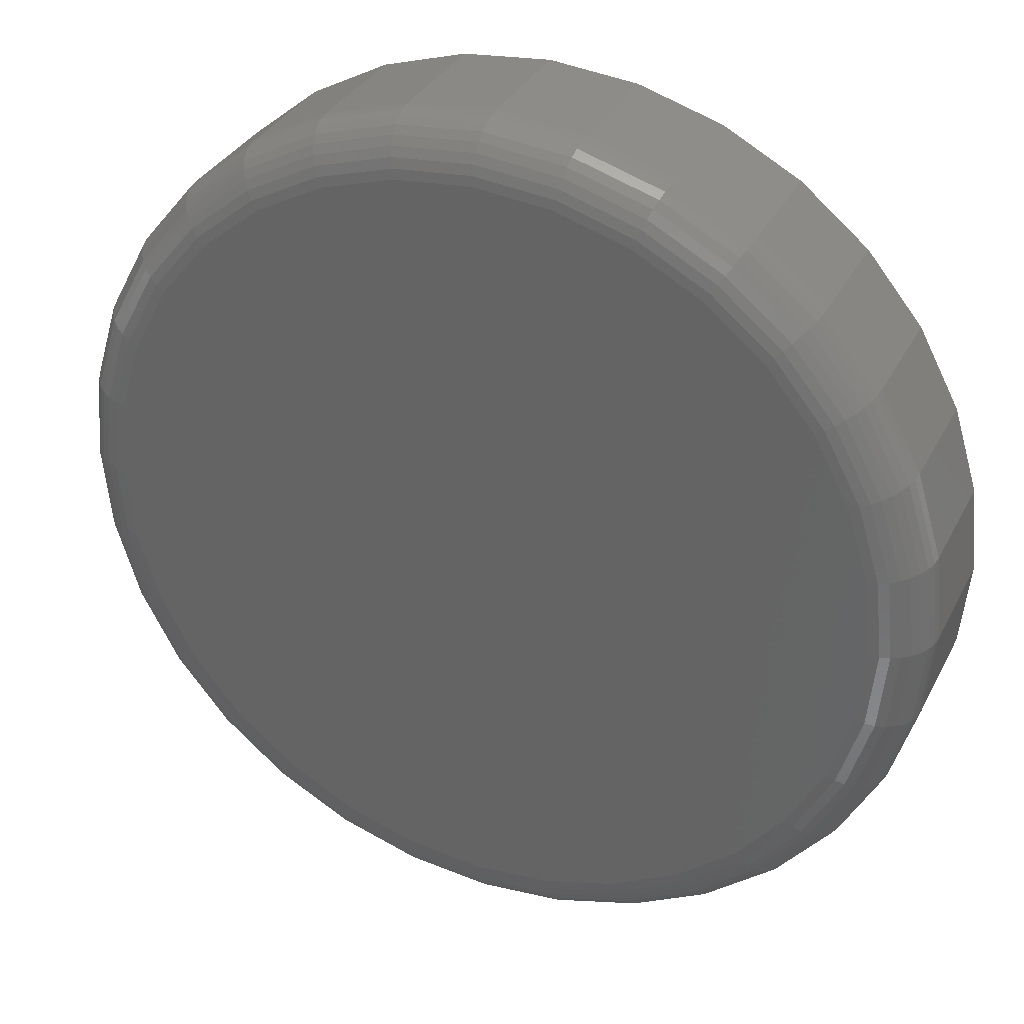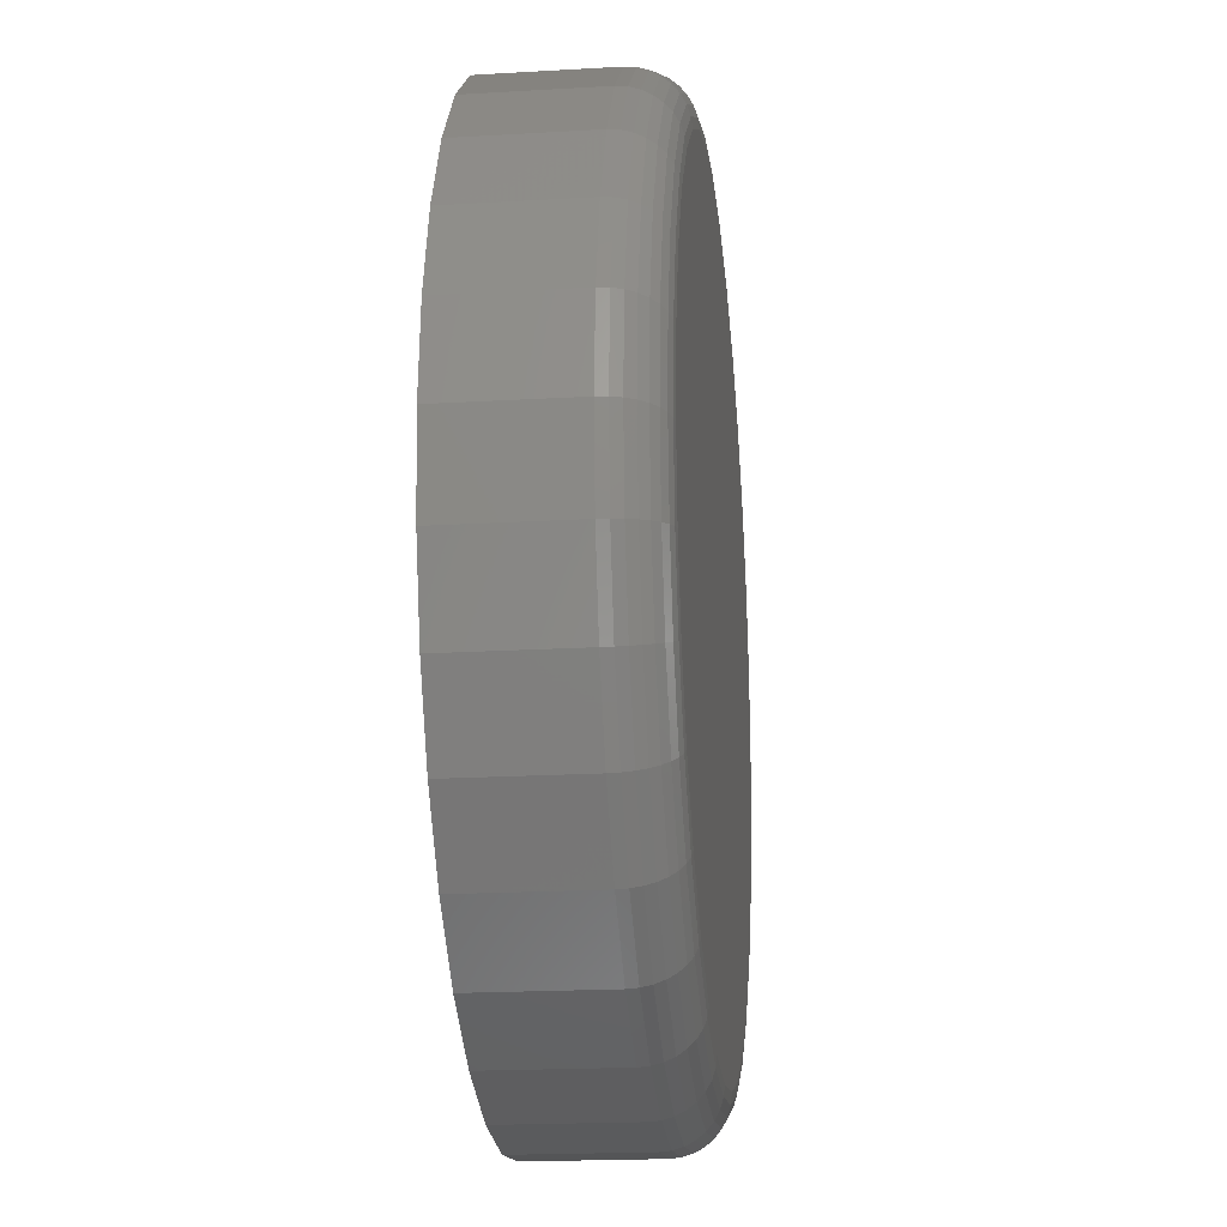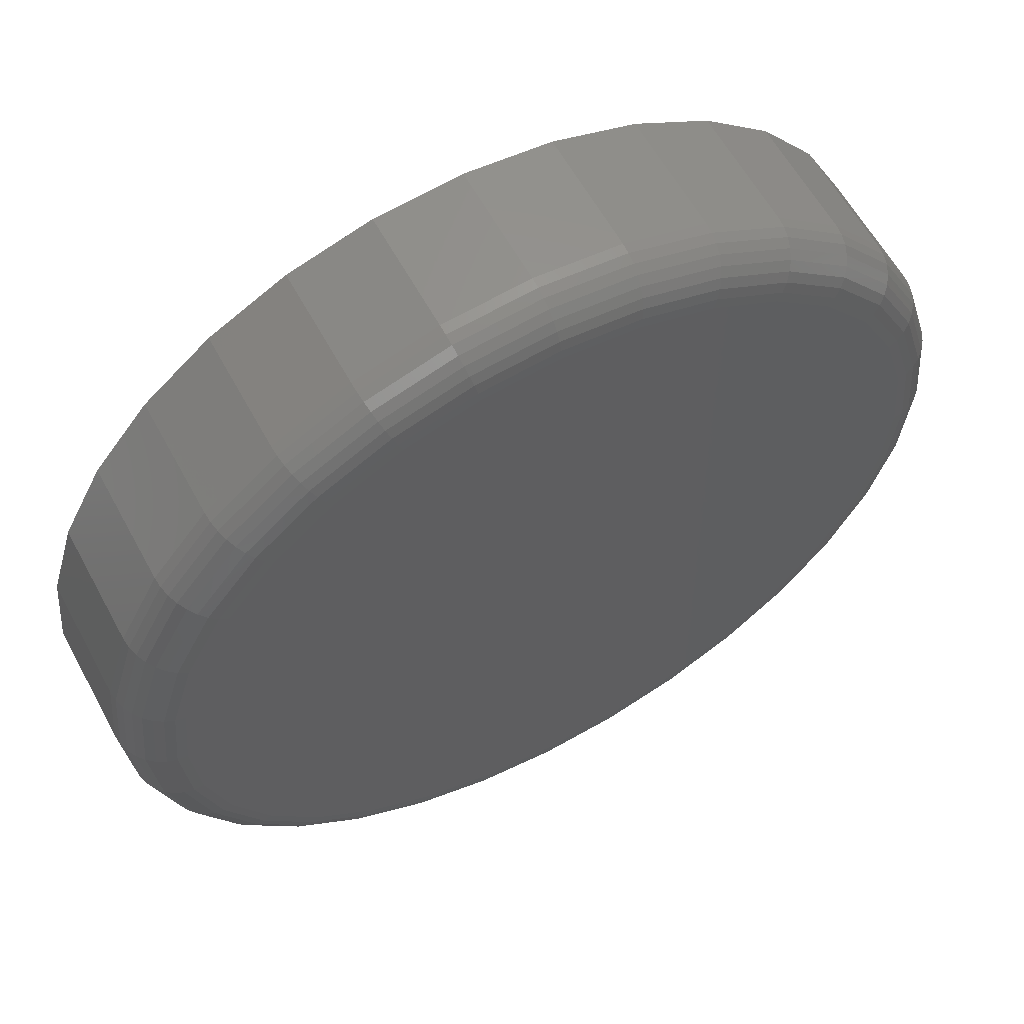
<metadata>
{"format":"stl","ext":"stl","renderer":"f3d","projection":"perspective","resolution":1024,"background":"white","views":[{"elev":33.2,"azim":-156.2,"up":"+Y"},{"elev":-19.5,"azim":96.3,"up":"+Y"},{"elev":60.2,"azim":151.6,"up":"+Y"}]}
</metadata>
<code>
# stl→obj: 320 verts, 636 faces
v 0.007895 0.4743 0
v 0.1004 0.4652 0
v -0.08464 0.4652 0
v 0.007895 -0.4743 0
v -0.08464 -0.4652 0
v 0.1004 -0.4652 0
v -0.1736 -0.4382 0
v 0.1894 -0.4382 0
v -0.2556 -0.3944 0
v 0.2714 -0.3944 0
v -0.3275 -0.3354 0
v 0.3433 -0.3354 0
v -0.3865 -0.2635 0
v 0.4023 -0.2635 0
v -0.4303 -0.1815 0
v 0.4461 -0.1815 0
v -0.4573 -0.09254 0
v 0.4731 -0.09254 0
v -0.4664 -1.905e-16 0
v 0.4822 -1.542e-16 0
v -0.4573 0.09254 0
v 0.4731 0.09254 0
v -0.4303 0.1815 0
v 0.4461 0.1815 0
v -0.3865 0.2635 0
v 0.4023 0.2635 0
v -0.3275 0.3354 0
v 0.3433 0.3354 0
v -0.2556 0.3944 0
v 0.2714 0.3944 0
v -0.1736 0.4382 0
v 0.1894 0.4382 0
v 0.5447 -6.083e-16 0.0625
v 0.5447 0 0.2109
v 0.5344 -0.1047 0.0625
v 0.5344 -0.1047 0.2109
v 0.5039 -0.2054 0.0625
v 0.5039 -0.2054 0.2109
v 0.4543 -0.2983 0.0625
v 0.4543 -0.2983 0.2109
v 0.3875 -0.3796 0.0625
v 0.3875 -0.3796 0.2109
v 0.3061 -0.4464 0.0625
v 0.3061 -0.4464 0.2109
v 0.2133 -0.496 0.0625
v 0.2133 -0.496 0.2109
v 0.1126 -0.5265 0.0625
v 0.1126 -0.5265 0.2109
v 0.007895 -0.5368 0.0625
v 0.007895 -0.5368 0.2109
v -0.09684 -0.5265 0.0625
v -0.09684 -0.5265 0.2109
v -0.1975 -0.496 0.0625
v -0.1975 -0.496 0.2109
v -0.2904 -0.4464 0.0625
v -0.2904 -0.4464 0.2109
v -0.3717 -0.3796 0.0625
v -0.3717 -0.3796 0.2109
v -0.4385 -0.2983 0.0625
v -0.4385 -0.2983 0.2109
v -0.4881 -0.2054 0.0625
v -0.4881 -0.2054 0.2109
v -0.5186 -0.1047 0.0625
v -0.5186 -0.1047 0.2109
v -0.5289 6.574e-17 0.0625
v -0.5289 6.574e-17 0.2109
v -0.5186 0.1047 0.0625
v -0.5186 0.1047 0.2109
v -0.4881 0.2054 0.0625
v -0.4881 0.2054 0.2109
v -0.4385 0.2983 0.0625
v -0.4385 0.2983 0.2109
v -0.3717 0.3796 0.0625
v -0.3717 0.3796 0.2109
v -0.2904 0.4464 0.0625
v -0.2904 0.4464 0.2109
v -0.1975 0.496 0.0625
v -0.1975 0.496 0.2109
v -0.09684 0.5265 0.0625
v -0.09684 0.5265 0.2109
v 0.007895 0.5368 0.0625
v 0.007895 0.5368 0.2109
v 0.1126 0.5265 0.0625
v 0.1126 0.5265 0.2109
v 0.2133 0.496 0.0625
v 0.2133 0.496 0.2109
v 0.3061 0.4464 0.0625
v 0.3061 0.4464 0.2109
v 0.3875 0.3796 0.0625
v 0.3875 0.3796 0.2109
v 0.4543 0.2983 0.0625
v 0.4543 0.2983 0.2109
v 0.5039 0.2054 0.0625
v 0.5039 0.2054 0.2109
v 0.5344 0.1047 0.0625
v 0.5344 0.1047 0.2109
v 0.5435 -2.776e-17 0.05031
v 0.5332 -0.1045 0.05031
v 0.54 -2.776e-17 0.03858
v 0.5298 -0.1038 0.03858
v 0.5342 -2.776e-17 0.02778
v 0.5241 -0.1027 0.02778
v 0.5264 -2.776e-17 0.01831
v 0.5165 -0.1012 0.01831
v 0.517 -2.776e-17 0.01053
v 0.5072 -0.09931 0.01053
v 0.5062 0 0.004758
v 0.4966 -0.09721 0.004758
v 0.4944 0 0.001201
v 0.4851 -0.09492 0.001201
v -0.5175 -0.1045 0.05031
v -0.5277 -1.388e-16 0.05031
v -0.514 -0.1038 0.03858
v -0.5242 -1.388e-16 0.03858
v -0.5083 -0.1027 0.02778
v -0.5184 -8.327e-17 0.02778
v -0.5007 -0.1012 0.01831
v -0.5106 -8.327e-17 0.01831
v -0.4914 -0.09931 0.01053
v -0.5012 -8.327e-17 0.01053
v -0.4808 -0.09721 0.004758
v -0.4904 -1.11e-16 0.004758
v -0.4693 -0.09492 0.001201
v -0.4786 -1.11e-16 0.001201
v -0.487 -0.205 0.05031
v -0.4837 -0.2036 0.03858
v -0.4784 -0.2014 0.02778
v -0.4712 -0.1984 0.01831
v -0.4624 -0.1948 0.01053
v -0.4524 -0.1907 0.004758
v -0.4416 -0.1862 0.001201
v -0.4375 -0.2976 0.05031
v -0.4345 -0.2956 0.03858
v -0.4297 -0.2924 0.02778
v -0.4233 -0.2881 0.01831
v -0.4154 -0.2828 0.01053
v -0.4064 -0.2768 0.004758
v -0.3966 -0.2703 0.001201
v -0.3709 -0.3788 0.05031
v -0.3683 -0.3762 0.03858
v -0.3643 -0.3722 0.02778
v -0.3588 -0.3667 0.01831
v -0.3521 -0.36 0.01053
v -0.3444 -0.3523 0.004758
v -0.3361 -0.344 0.001201
v -0.2897 -0.4454 0.05031
v -0.2877 -0.4424 0.03858
v -0.2845 -0.4376 0.02778
v -0.2802 -0.4311 0.01831
v -0.2749 -0.4233 0.01053
v -0.2689 -0.4143 0.004758
v -0.2624 -0.4045 0.001201
v -0.1971 -0.4949 0.05031
v -0.1957 -0.4916 0.03858
v -0.1935 -0.4862 0.02778
v -0.1905 -0.4791 0.01831
v -0.1869 -0.4703 0.01053
v -0.1828 -0.4603 0.004758
v -0.1783 -0.4495 0.001201
v -0.0966 -0.5253 0.05031
v -0.09591 -0.5219 0.03858
v -0.09478 -0.5162 0.02778
v -0.09327 -0.5086 0.01831
v -0.09142 -0.4993 0.01053
v -0.08931 -0.4887 0.004758
v -0.08702 -0.4772 0.001201
v 0.007895 -0.5356 0.05031
v 0.007895 -0.5321 0.03858
v 0.007895 -0.5263 0.02778
v 0.007895 -0.5185 0.01831
v 0.007895 -0.5091 0.01053
v 0.007895 -0.4983 0.004758
v 0.007895 -0.4865 0.001201
v 0.1124 -0.5253 0.05031
v 0.1117 -0.5219 0.03858
v 0.1106 -0.5162 0.02778
v 0.1091 -0.5086 0.01831
v 0.1072 -0.4993 0.01053
v 0.1051 -0.4887 0.004758
v 0.1028 -0.4772 0.001201
v 0.2129 -0.4949 0.05031
v 0.2115 -0.4916 0.03858
v 0.2093 -0.4862 0.02778
v 0.2063 -0.4791 0.01831
v 0.2027 -0.4703 0.01053
v 0.1986 -0.4603 0.004758
v 0.1941 -0.4495 0.001201
v 0.3055 -0.4454 0.05031
v 0.3035 -0.4424 0.03858
v 0.3003 -0.4376 0.02778
v 0.296 -0.4311 0.01831
v 0.2907 -0.4233 0.01053
v 0.2847 -0.4143 0.004758
v 0.2782 -0.4045 0.001201
v 0.3867 -0.3788 0.05031
v 0.3841 -0.3762 0.03858
v 0.3801 -0.3722 0.02778
v 0.3746 -0.3667 0.01831
v 0.3679 -0.36 0.01053
v 0.3602 -0.3523 0.004758
v 0.3519 -0.344 0.001201
v 0.4533 -0.2976 0.05031
v 0.4503 -0.2956 0.03858
v 0.4455 -0.2924 0.02778
v 0.439 -0.2881 0.01831
v 0.4312 -0.2828 0.01053
v 0.4222 -0.2768 0.004758
v 0.4124 -0.2703 0.001201
v 0.5028 -0.205 0.05031
v 0.4995 -0.2036 0.03858
v 0.4941 -0.2014 0.02778
v 0.487 -0.1984 0.01831
v 0.4782 -0.1948 0.01053
v 0.4682 -0.1907 0.004758
v 0.4574 -0.1862 0.001201
v -0.5175 0.1045 0.05031
v -0.514 0.1038 0.03858
v -0.5083 0.1027 0.02778
v -0.5007 0.1012 0.01831
v -0.4914 0.09931 0.01053
v -0.4808 0.09721 0.004758
v -0.4693 0.09492 0.001201
v 0.5332 0.1045 0.05031
v 0.5298 0.1038 0.03858
v 0.5241 0.1027 0.02778
v 0.5165 0.1012 0.01831
v 0.5072 0.09931 0.01053
v 0.4966 0.09721 0.004758
v 0.4851 0.09492 0.001201
v 0.5028 0.205 0.05031
v 0.4995 0.2036 0.03858
v 0.4941 0.2014 0.02778
v 0.487 0.1984 0.01831
v 0.4782 0.1948 0.01053
v 0.4682 0.1907 0.004758
v 0.4574 0.1862 0.001201
v 0.4533 0.2976 0.05031
v 0.4503 0.2956 0.03858
v 0.4455 0.2924 0.02778
v 0.439 0.2881 0.01831
v 0.4312 0.2828 0.01053
v 0.4222 0.2768 0.004758
v 0.4124 0.2703 0.001201
v 0.3867 0.3788 0.05031
v 0.3841 0.3762 0.03858
v 0.3801 0.3722 0.02778
v 0.3746 0.3667 0.01831
v 0.3679 0.36 0.01053
v 0.3602 0.3523 0.004758
v 0.3519 0.344 0.001201
v 0.3055 0.4454 0.05031
v 0.3035 0.4424 0.03858
v 0.3003 0.4376 0.02778
v 0.296 0.4311 0.01831
v 0.2907 0.4233 0.01053
v 0.2847 0.4143 0.004758
v 0.2782 0.4045 0.001201
v 0.2129 0.4949 0.05031
v 0.2115 0.4916 0.03858
v 0.2093 0.4862 0.02778
v 0.2063 0.4791 0.01831
v 0.2027 0.4703 0.01053
v 0.1986 0.4603 0.004758
v 0.1941 0.4495 0.001201
v 0.1124 0.5253 0.05031
v 0.1117 0.5219 0.03858
v 0.1106 0.5162 0.02778
v 0.1091 0.5086 0.01831
v 0.1072 0.4993 0.01053
v 0.1051 0.4887 0.004758
v 0.1028 0.4772 0.001201
v 0.007895 0.5356 0.05031
v 0.007895 0.5321 0.03858
v 0.007895 0.5263 0.02778
v 0.007895 0.5185 0.01831
v 0.007895 0.5091 0.01053
v 0.007895 0.4983 0.004758
v 0.007895 0.4865 0.001201
v -0.0966 0.5253 0.05031
v -0.09591 0.5219 0.03858
v -0.09478 0.5162 0.02778
v -0.09327 0.5086 0.01831
v -0.09142 0.4993 0.01053
v -0.08931 0.4887 0.004758
v -0.08702 0.4772 0.001201
v -0.1971 0.4949 0.05031
v -0.1957 0.4916 0.03858
v -0.1935 0.4862 0.02778
v -0.1905 0.4791 0.01831
v -0.1869 0.4703 0.01053
v -0.1828 0.4603 0.004758
v -0.1783 0.4495 0.001201
v -0.2897 0.4454 0.05031
v -0.2877 0.4424 0.03858
v -0.2845 0.4376 0.02778
v -0.2802 0.4311 0.01831
v -0.2749 0.4233 0.01053
v -0.2689 0.4143 0.004758
v -0.2624 0.4045 0.001201
v -0.3709 0.3788 0.05031
v -0.3683 0.3762 0.03858
v -0.3643 0.3722 0.02778
v -0.3588 0.3667 0.01831
v -0.3521 0.36 0.01053
v -0.3444 0.3523 0.004758
v -0.3361 0.344 0.001201
v -0.4375 0.2976 0.05031
v -0.4345 0.2956 0.03858
v -0.4297 0.2924 0.02778
v -0.4233 0.2881 0.01831
v -0.4154 0.2828 0.01053
v -0.4064 0.2768 0.004758
v -0.3966 0.2703 0.001201
v -0.487 0.205 0.05031
v -0.4837 0.2036 0.03858
v -0.4784 0.2014 0.02778
v -0.4712 0.1984 0.01831
v -0.4624 0.1948 0.01053
v -0.4524 0.1907 0.004758
v -0.4416 0.1862 0.001201
f 1 2 3
f 4 5 6
f 6 5 7
f 6 7 8
f 8 7 9
f 8 9 10
f 10 9 11
f 10 11 12
f 12 11 13
f 12 13 14
f 14 13 15
f 14 15 16
f 16 15 17
f 16 17 18
f 18 17 19
f 18 19 20
f 20 19 21
f 20 21 22
f 22 21 23
f 22 23 24
f 24 23 25
f 24 25 26
f 26 25 27
f 26 27 28
f 28 27 29
f 28 29 30
f 30 29 31
f 30 31 32
f 32 31 3
f 32 3 2
f 33 34 35
f 35 34 36
f 35 36 37
f 37 36 38
f 37 38 39
f 39 38 40
f 39 40 41
f 41 40 42
f 41 42 43
f 43 42 44
f 43 44 45
f 45 44 46
f 45 46 47
f 47 46 48
f 47 48 49
f 49 48 50
f 49 50 51
f 51 50 52
f 51 52 53
f 53 52 54
f 53 54 55
f 55 54 56
f 55 56 57
f 57 56 58
f 57 58 59
f 59 58 60
f 59 60 61
f 61 60 62
f 61 62 63
f 63 62 64
f 63 64 65
f 65 64 66
f 65 66 67
f 67 66 68
f 67 68 69
f 69 68 70
f 69 70 71
f 71 70 72
f 71 72 73
f 73 72 74
f 73 74 75
f 75 74 76
f 75 76 77
f 77 76 78
f 77 78 79
f 79 78 80
f 79 80 81
f 81 80 82
f 81 82 83
f 83 82 84
f 83 84 85
f 85 84 86
f 85 86 87
f 87 86 88
f 87 88 89
f 89 88 90
f 89 90 91
f 91 90 92
f 91 92 93
f 93 92 94
f 93 94 95
f 95 94 96
f 95 96 33
f 33 96 34
f 33 35 97
f 97 35 98
f 97 98 99
f 99 98 100
f 99 100 101
f 101 100 102
f 101 102 103
f 103 102 104
f 103 104 105
f 105 104 106
f 105 106 107
f 107 106 108
f 107 108 109
f 109 108 110
f 109 110 20
f 20 110 18
f 63 65 111
f 111 65 112
f 111 112 113
f 113 112 114
f 113 114 115
f 115 114 116
f 115 116 117
f 117 116 118
f 117 118 119
f 119 118 120
f 119 120 121
f 121 120 122
f 121 122 123
f 123 122 124
f 123 124 17
f 17 124 19
f 61 63 125
f 125 63 111
f 125 111 126
f 126 111 113
f 126 113 127
f 127 113 115
f 127 115 128
f 128 115 117
f 128 117 129
f 129 117 119
f 129 119 130
f 130 119 121
f 130 121 131
f 131 121 123
f 131 123 15
f 15 123 17
f 59 61 132
f 132 61 125
f 132 125 133
f 133 125 126
f 133 126 134
f 134 126 127
f 134 127 135
f 135 127 128
f 135 128 136
f 136 128 129
f 136 129 137
f 137 129 130
f 137 130 138
f 138 130 131
f 138 131 13
f 13 131 15
f 57 59 139
f 139 59 132
f 139 132 140
f 140 132 133
f 140 133 141
f 141 133 134
f 141 134 142
f 142 134 135
f 142 135 143
f 143 135 136
f 143 136 144
f 144 136 137
f 144 137 145
f 145 137 138
f 145 138 11
f 11 138 13
f 55 57 146
f 146 57 139
f 146 139 147
f 147 139 140
f 147 140 148
f 148 140 141
f 148 141 149
f 149 141 142
f 149 142 150
f 150 142 143
f 150 143 151
f 151 143 144
f 151 144 152
f 152 144 145
f 152 145 9
f 9 145 11
f 53 55 153
f 153 55 146
f 153 146 154
f 154 146 147
f 154 147 155
f 155 147 148
f 155 148 156
f 156 148 149
f 156 149 157
f 157 149 150
f 157 150 158
f 158 150 151
f 158 151 159
f 159 151 152
f 159 152 7
f 7 152 9
f 51 53 160
f 160 53 153
f 160 153 161
f 161 153 154
f 161 154 162
f 162 154 155
f 162 155 163
f 163 155 156
f 163 156 164
f 164 156 157
f 164 157 165
f 165 157 158
f 165 158 166
f 166 158 159
f 166 159 5
f 5 159 7
f 49 51 167
f 167 51 160
f 167 160 168
f 168 160 161
f 168 161 169
f 169 161 162
f 169 162 170
f 170 162 163
f 170 163 171
f 171 163 164
f 171 164 172
f 172 164 165
f 172 165 173
f 173 165 166
f 173 166 4
f 4 166 5
f 47 49 174
f 174 49 167
f 174 167 175
f 175 167 168
f 175 168 176
f 176 168 169
f 176 169 177
f 177 169 170
f 177 170 178
f 178 170 171
f 178 171 179
f 179 171 172
f 179 172 180
f 180 172 173
f 180 173 6
f 6 173 4
f 45 47 181
f 181 47 174
f 181 174 182
f 182 174 175
f 182 175 183
f 183 175 176
f 183 176 184
f 184 176 177
f 184 177 185
f 185 177 178
f 185 178 186
f 186 178 179
f 186 179 187
f 187 179 180
f 187 180 8
f 8 180 6
f 43 45 188
f 188 45 181
f 188 181 189
f 189 181 182
f 189 182 190
f 190 182 183
f 190 183 191
f 191 183 184
f 191 184 192
f 192 184 185
f 192 185 193
f 193 185 186
f 193 186 194
f 194 186 187
f 194 187 10
f 10 187 8
f 41 43 195
f 195 43 188
f 195 188 196
f 196 188 189
f 196 189 197
f 197 189 190
f 197 190 198
f 198 190 191
f 198 191 199
f 199 191 192
f 199 192 200
f 200 192 193
f 200 193 201
f 201 193 194
f 201 194 12
f 12 194 10
f 39 41 202
f 202 41 195
f 202 195 203
f 203 195 196
f 203 196 204
f 204 196 197
f 204 197 205
f 205 197 198
f 205 198 206
f 206 198 199
f 206 199 207
f 207 199 200
f 207 200 208
f 208 200 201
f 208 201 14
f 14 201 12
f 37 39 209
f 209 39 202
f 209 202 210
f 210 202 203
f 210 203 211
f 211 203 204
f 211 204 212
f 212 204 205
f 212 205 213
f 213 205 206
f 213 206 214
f 214 206 207
f 214 207 215
f 215 207 208
f 215 208 16
f 16 208 14
f 35 37 98
f 98 37 209
f 98 209 100
f 100 209 210
f 100 210 102
f 102 210 211
f 102 211 104
f 104 211 212
f 104 212 106
f 106 212 213
f 106 213 108
f 108 213 214
f 108 214 110
f 110 214 215
f 110 215 18
f 18 215 16
f 65 67 112
f 112 67 216
f 112 216 114
f 114 216 217
f 114 217 116
f 116 217 218
f 116 218 118
f 118 218 219
f 118 219 120
f 120 219 220
f 120 220 122
f 122 220 221
f 122 221 124
f 124 221 222
f 124 222 19
f 19 222 21
f 95 33 223
f 223 33 97
f 223 97 224
f 224 97 99
f 224 99 225
f 225 99 101
f 225 101 226
f 226 101 103
f 226 103 227
f 227 103 105
f 227 105 228
f 228 105 107
f 228 107 229
f 229 107 109
f 229 109 22
f 22 109 20
f 93 95 230
f 230 95 223
f 230 223 231
f 231 223 224
f 231 224 232
f 232 224 225
f 232 225 233
f 233 225 226
f 233 226 234
f 234 226 227
f 234 227 235
f 235 227 228
f 235 228 236
f 236 228 229
f 236 229 24
f 24 229 22
f 91 93 237
f 237 93 230
f 237 230 238
f 238 230 231
f 238 231 239
f 239 231 232
f 239 232 240
f 240 232 233
f 240 233 241
f 241 233 234
f 241 234 242
f 242 234 235
f 242 235 243
f 243 235 236
f 243 236 26
f 26 236 24
f 89 91 244
f 244 91 237
f 244 237 245
f 245 237 238
f 245 238 246
f 246 238 239
f 246 239 247
f 247 239 240
f 247 240 248
f 248 240 241
f 248 241 249
f 249 241 242
f 249 242 250
f 250 242 243
f 250 243 28
f 28 243 26
f 87 89 251
f 251 89 244
f 251 244 252
f 252 244 245
f 252 245 253
f 253 245 246
f 253 246 254
f 254 246 247
f 254 247 255
f 255 247 248
f 255 248 256
f 256 248 249
f 256 249 257
f 257 249 250
f 257 250 30
f 30 250 28
f 85 87 258
f 258 87 251
f 258 251 259
f 259 251 252
f 259 252 260
f 260 252 253
f 260 253 261
f 261 253 254
f 261 254 262
f 262 254 255
f 262 255 263
f 263 255 256
f 263 256 264
f 264 256 257
f 264 257 32
f 32 257 30
f 83 85 265
f 265 85 258
f 265 258 266
f 266 258 259
f 266 259 267
f 267 259 260
f 267 260 268
f 268 260 261
f 268 261 269
f 269 261 262
f 269 262 270
f 270 262 263
f 270 263 271
f 271 263 264
f 271 264 2
f 2 264 32
f 81 83 272
f 272 83 265
f 272 265 273
f 273 265 266
f 273 266 274
f 274 266 267
f 274 267 275
f 275 267 268
f 275 268 276
f 276 268 269
f 276 269 277
f 277 269 270
f 277 270 278
f 278 270 271
f 278 271 1
f 1 271 2
f 79 81 279
f 279 81 272
f 279 272 280
f 280 272 273
f 280 273 281
f 281 273 274
f 281 274 282
f 282 274 275
f 282 275 283
f 283 275 276
f 283 276 284
f 284 276 277
f 284 277 285
f 285 277 278
f 285 278 3
f 3 278 1
f 77 79 286
f 286 79 279
f 286 279 287
f 287 279 280
f 287 280 288
f 288 280 281
f 288 281 289
f 289 281 282
f 289 282 290
f 290 282 283
f 290 283 291
f 291 283 284
f 291 284 292
f 292 284 285
f 292 285 31
f 31 285 3
f 75 77 293
f 293 77 286
f 293 286 294
f 294 286 287
f 294 287 295
f 295 287 288
f 295 288 296
f 296 288 289
f 296 289 297
f 297 289 290
f 297 290 298
f 298 290 291
f 298 291 299
f 299 291 292
f 299 292 29
f 29 292 31
f 73 75 300
f 300 75 293
f 300 293 301
f 301 293 294
f 301 294 302
f 302 294 295
f 302 295 303
f 303 295 296
f 303 296 304
f 304 296 297
f 304 297 305
f 305 297 298
f 305 298 306
f 306 298 299
f 306 299 27
f 27 299 29
f 71 73 307
f 307 73 300
f 307 300 308
f 308 300 301
f 308 301 309
f 309 301 302
f 309 302 310
f 310 302 303
f 310 303 311
f 311 303 304
f 311 304 312
f 312 304 305
f 312 305 313
f 313 305 306
f 313 306 25
f 25 306 27
f 69 71 314
f 314 71 307
f 314 307 315
f 315 307 308
f 315 308 316
f 316 308 309
f 316 309 317
f 317 309 310
f 317 310 318
f 318 310 311
f 318 311 319
f 319 311 312
f 319 312 320
f 320 312 313
f 320 313 23
f 23 313 25
f 67 69 216
f 216 69 314
f 216 314 217
f 217 314 315
f 217 315 218
f 218 315 316
f 218 316 219
f 219 316 317
f 219 317 220
f 220 317 318
f 220 318 221
f 221 318 319
f 221 319 222
f 222 319 320
f 222 320 21
f 21 320 23
f 80 84 82
f 84 80 86
f 86 80 78
f 86 78 88
f 88 78 76
f 88 76 90
f 90 76 74
f 90 74 92
f 92 74 72
f 92 72 94
f 94 72 70
f 94 70 96
f 96 70 68
f 96 68 34
f 34 68 66
f 34 66 36
f 36 66 64
f 36 64 38
f 38 64 62
f 38 62 40
f 40 62 60
f 40 60 42
f 42 60 58
f 42 58 44
f 44 58 56
f 44 56 46
f 46 56 54
f 46 54 48
f 48 54 52
f 48 52 50

</code>
